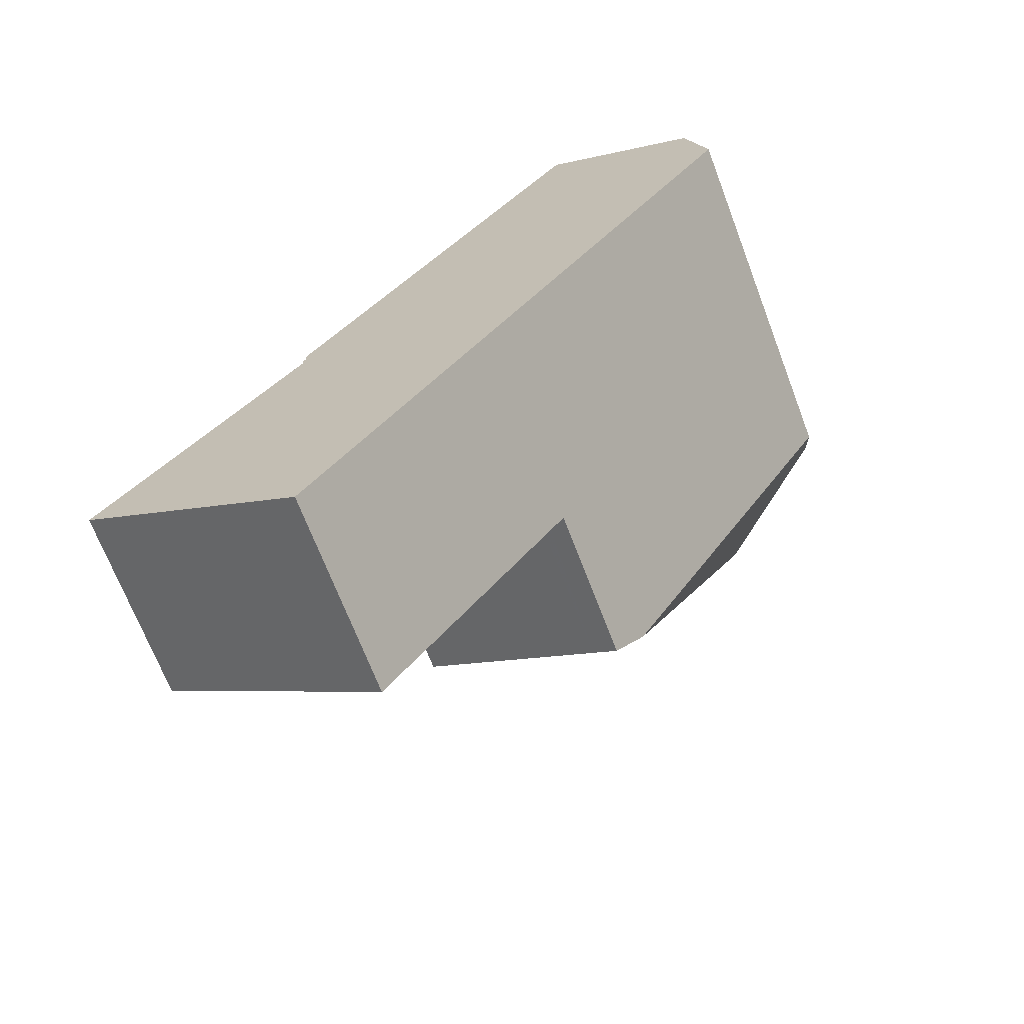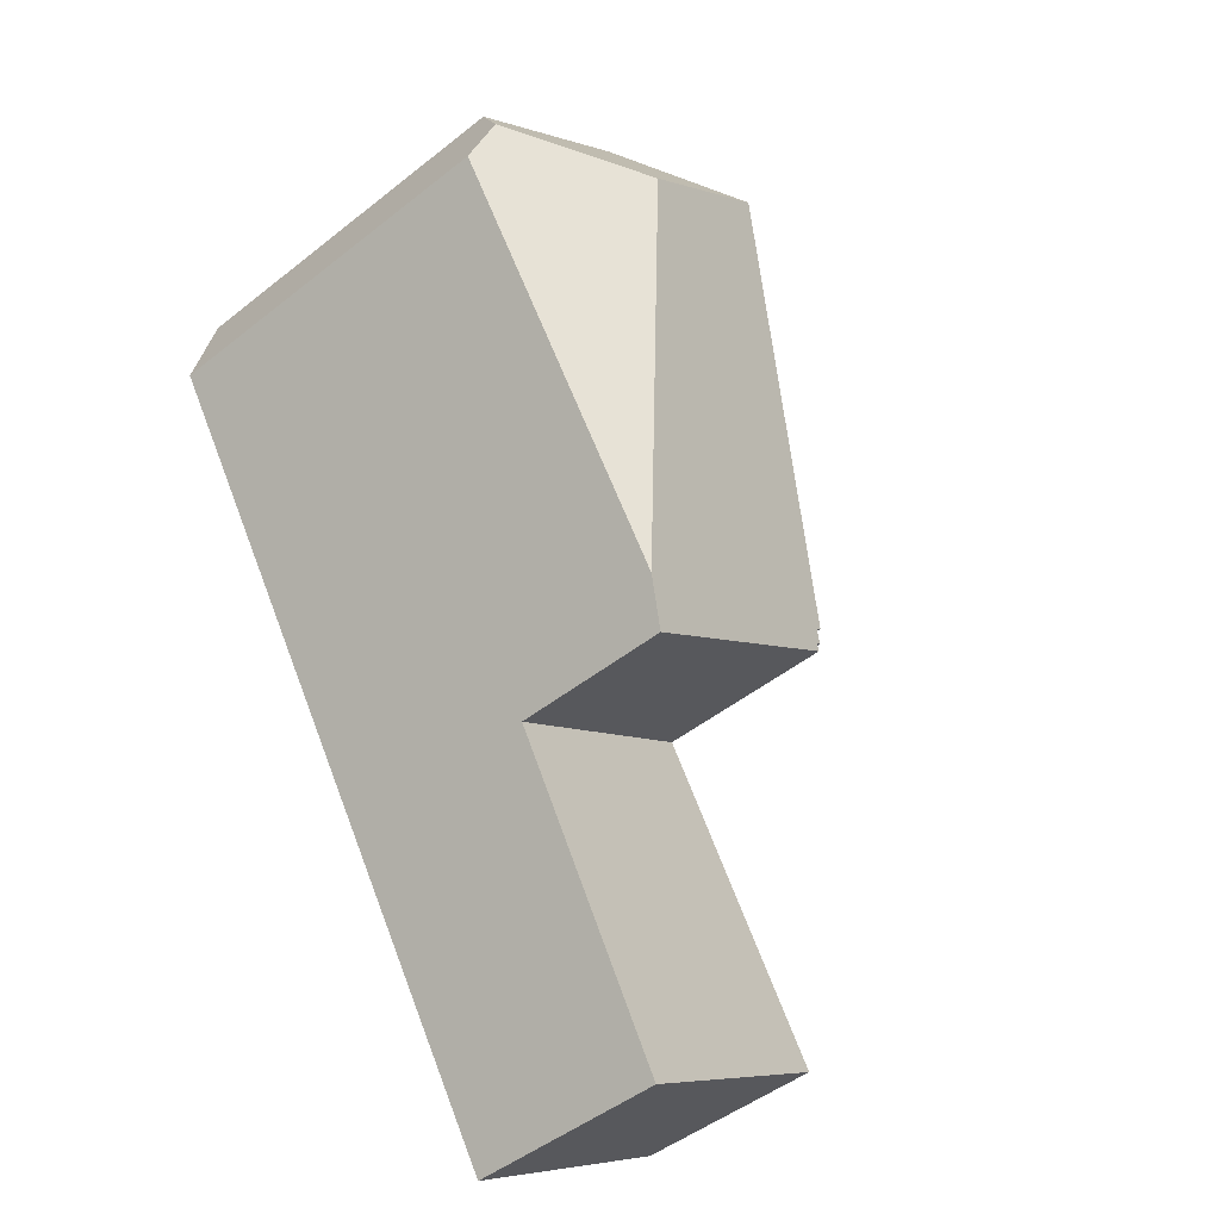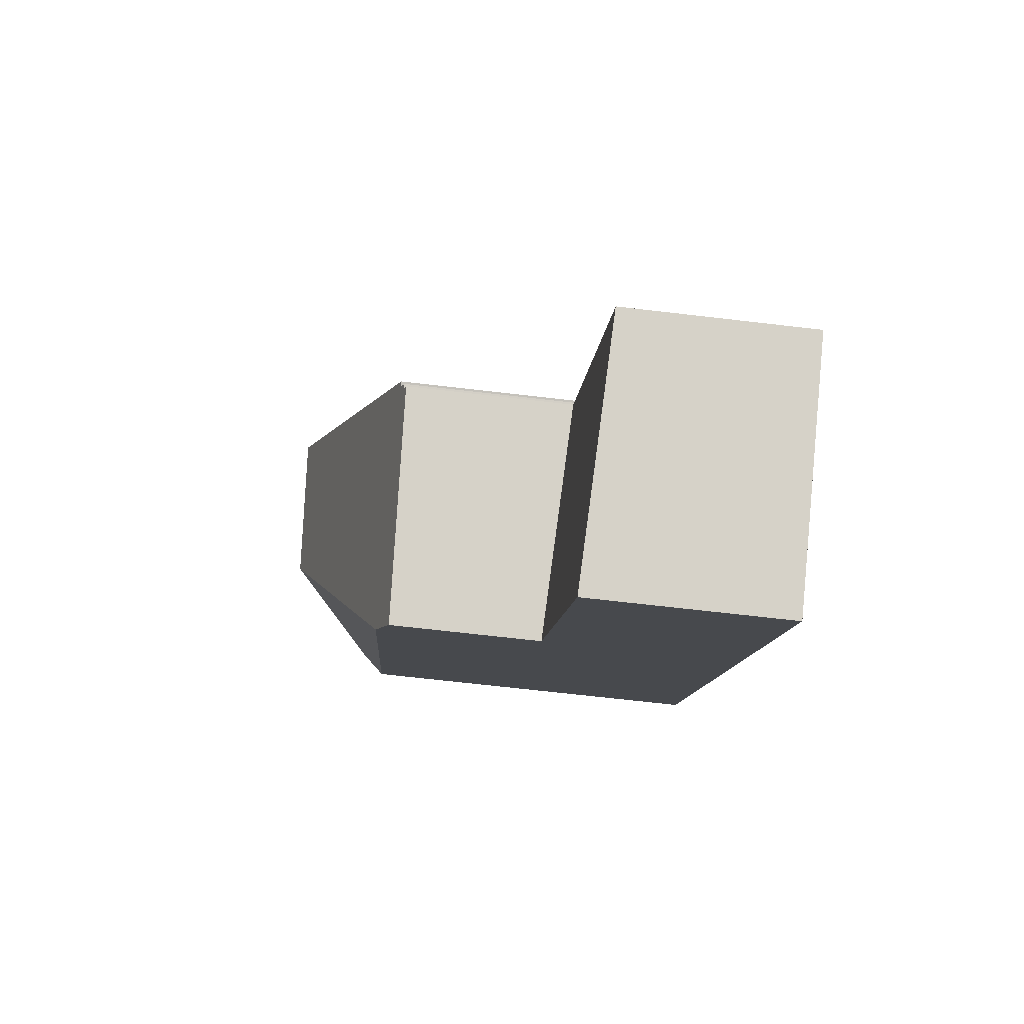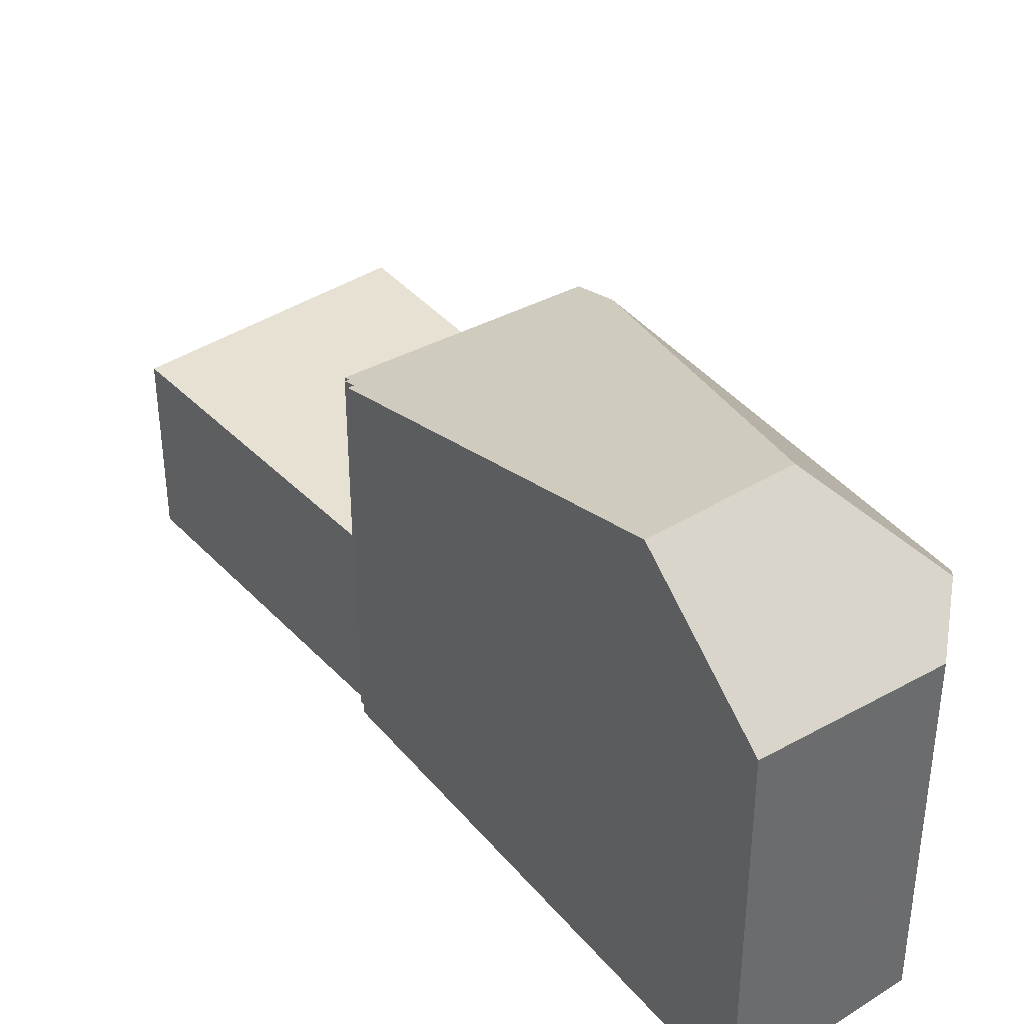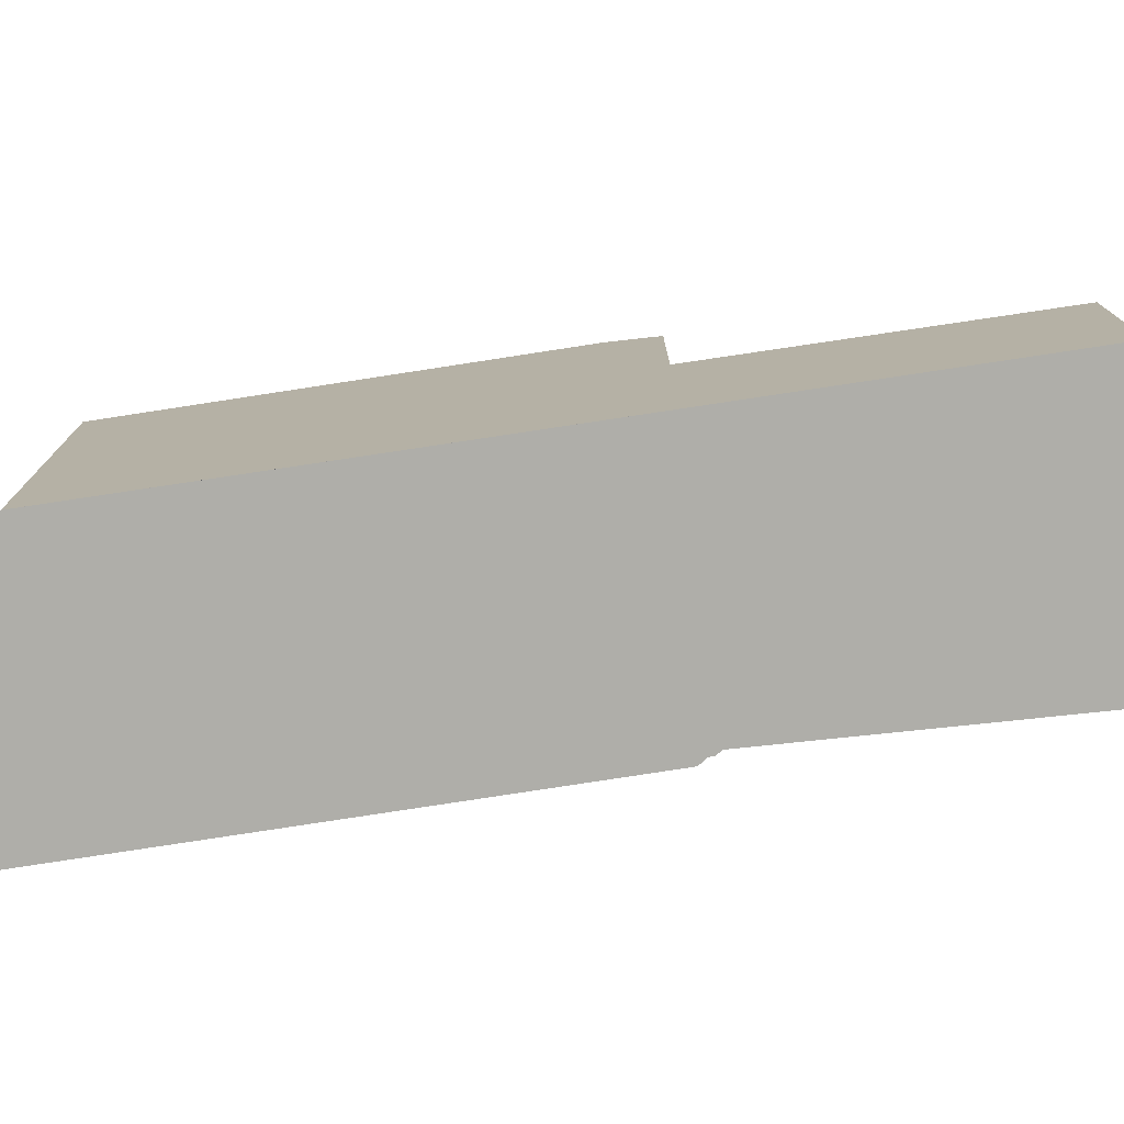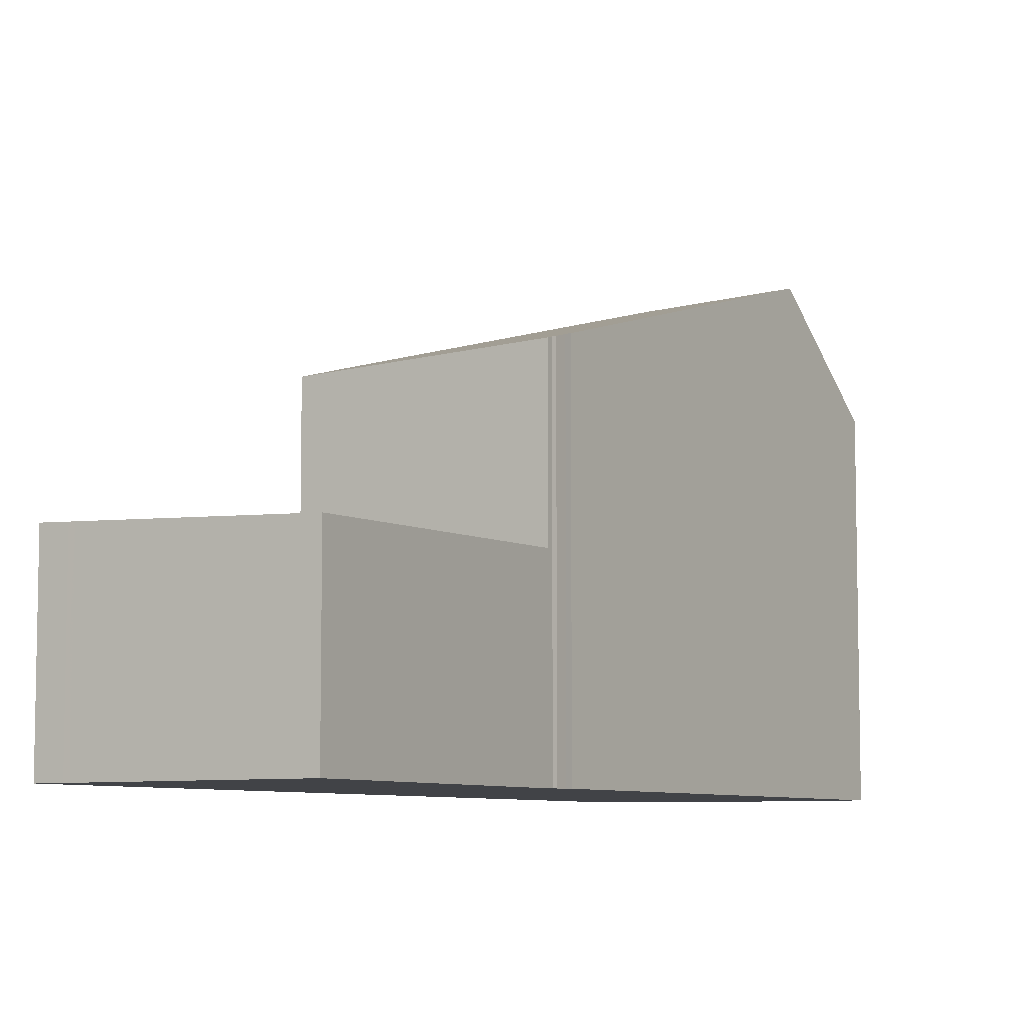
<metadata>
{"format":"obj","ext":"obj","renderer":"f3d","projection":"perspective","resolution":1024,"background":"white","views":[{"elev":-68.6,"azim":-159.2,"up":"+Y"},{"elev":-47.7,"azim":-48.3,"up":"+Y"},{"elev":-68.1,"azim":83.3,"up":"+Y"},{"elev":39.6,"azim":176.7,"up":"+Z"},{"elev":-77.5,"azim":-49.1,"up":"+Z"},{"elev":-7.3,"azim":64.9,"up":"+Z"}]}
</metadata>
<code>
v -598.7 -1835 2.797
v -602 -1837 2.945
v -601.5 -1830 5.59
v -601.6 -1830 5.592
v -601.5 -1831 5.531
v -601.5 -1831 5.529
v -608.1 -1825 5.353
v -605.8 -1824 5.582
v -608.4 -1827 5.444
v -602 -1837 2.944
v -598.7 -1835 2.8
v -599.6 -1833 2.832
v -604.6 -1833 3.041
v -601.5 -1831 2.902
v -604.7 -1825 7.223
v -606.5 -1827 7.099
v -605 -1832 5.561
v -605 -1832 5.571
v -604.7 -1825 7.223
v -605 -1832 5.561
v -604.6 -1833 5.362
v -601.5 -1831 5.501
v -606.5 -1827 7.099
v -608.3 -1826 5.819
v -606.5 -1827 7.099
v -608.3 -1826 5.819
v -605 -1832 5.571
v -604.6 -1833 3.041
v -608.4 -1827 5.455
v -604.6 -1833 5.362
v -605.8 -1824 5.58
v -604.7 -1825 7.222
v -604.7 -1825 7.222
v -602.7 -1828 6.19
v -598.7 -1835 2.799
v -598.8 -1835 2.802
v -602 -1837 2.947
v -602 -1837 2.947
v -605.8 -1824 5.582
v -608.1 -1825 5.354
v -605.8 -1824 5.584
v -608.2 -1826 5.92
v -608.3 -1826 5.752
v -605.4 -1831 5.995
v -601.7 -1836 2.931
v -604.2 -1832 3.025
v -608.2 -1826 5.92
v -605.4 -1831 5.995
v -604.2 -1832 5.379
v -601.6 -1837 2.929
v -601.5 -1831 2.902
v -604.2 -1832 3.025
v -601.5 -1831 5.501
v -604.2 -1832 5.379
v -604.6 -1833 3.041
v -604.6 -1833 3.041
v -604.6 -1833 5.362
v -604.6 -1833 5.362
v -601.6 -1836 2.927
v -601.5 -1837 2.925
v -602.6 -1835 2.966
v -604.3 -1833 3.03
v -604.3 -1833 5.373
v -605.2 -1831 5.782
v -604.3 -1833 3.03
v -608 -1827 5.471
v -605.2 -1831 5.782
v -604.3 -1833 5.373
v -608.1 -1827 5.456
v -598.7 -1835 2.8
v -598.7 -1835 2.797
v -598.7 -1835 0
v -598.7 -1835 0
v -602 -1837 2.947
v -602 -1837 2.945
v -602 -1837 4.441e-16
v -602 -1837 0
v -601.6 -1830 5.592
v -601.5 -1830 5.59
v -601.5 -1830 0
v -601.6 -1830 0
v -601.5 -1831 5.531
v -601.6 -1830 5.592
v -601.6 -1830 0
v -601.5 -1831 0
v -601.5 -1831 5.529
v -601.5 -1831 5.531
v -601.5 -1831 0
v -601.5 -1831 0
v -601.5 -1831 5.501
v -601.5 -1831 5.529
v -601.5 -1831 0
v -601.5 -1831 0
v -605.8 -1824 5.58
v -608.1 -1825 5.353
v -608.1 -1825 0
v -605.8 -1824 0
v -605.8 -1824 5.584
v -605.8 -1824 5.582
v -605.8 -1824 0
v -605.8 -1824 0
v -608.4 -1827 5.455
v -608.4 -1827 5.444
v -608.4 -1827 0
v -608.4 -1827 0
v -602 -1837 2.945
v -602 -1837 2.944
v -602 -1837 0
v -602 -1837 4.441e-16
v -601.5 -1837 2.925
v -598.7 -1835 2.8
v -598.7 -1835 0
v -601.5 -1837 4.441e-16
v -598.7 -1835 2.799
v -599.6 -1833 2.832
v -599.6 -1833 -4.441e-16
v -598.7 -1835 4.441e-16
v -602.7 -1828 6.19
v -604.7 -1825 7.223
v -604.7 -1825 0
v -602.7 -1828 0
v -608.1 -1827 5.456
v -605 -1832 5.561
v -605 -1832 0
v -608.1 -1827 8.882e-16
v -608.3 -1826 5.752
v -608.3 -1826 5.819
v -608.3 -1826 0
v -608.3 -1826 0
v -608.3 -1826 5.819
v -608.4 -1827 5.455
v -608.4 -1827 0
v -608.3 -1826 0
v -605.8 -1824 5.582
v -605.8 -1824 5.58
v -605.8 -1824 0
v -605.8 -1824 0
v -601.5 -1830 5.59
v -602.7 -1828 6.19
v -602.7 -1828 0
v -601.5 -1830 0
v -598.7 -1835 2.797
v -598.7 -1835 2.799
v -598.7 -1835 4.441e-16
v -598.7 -1835 0
v -604.6 -1833 3.041
v -602 -1837 2.947
v -602 -1837 0
v -604.6 -1833 0
v -608.1 -1825 5.353
v -608.1 -1825 5.354
v -608.1 -1825 -8.882e-16
v -608.1 -1825 0
v -604.7 -1825 7.223
v -605.8 -1824 5.584
v -605.8 -1824 0
v -604.7 -1825 0
v -608.1 -1825 5.354
v -608.3 -1826 5.752
v -608.3 -1826 0
v -608.1 -1825 -8.882e-16
v -602 -1837 2.944
v -601.6 -1837 2.929
v -601.6 -1837 0
v -602 -1837 0
v -599.6 -1833 2.832
v -601.5 -1831 2.902
v -601.5 -1831 0
v -599.6 -1833 -4.441e-16
v -605 -1832 5.561
v -604.6 -1833 5.362
v -604.6 -1833 -8.882e-16
v -605 -1832 0
v -601.6 -1837 2.929
v -601.5 -1837 2.925
v -601.5 -1837 4.441e-16
v -601.6 -1837 0
v -608.4 -1827 5.444
v -608.1 -1827 5.456
v -608.1 -1827 8.882e-16
v -608.4 -1827 0
v -598.7 -1835 0
v -602 -1837 0
v -608.4 -1827 0
v -608.1 -1825 0
v -605.8 -1824 0
v -601.5 -1830 0
v -601.6 -1830 0
v -601.5 -1831 0
v -601.5 -1831 0
f 36 12 35
f 40 7 31 39
f 58 17 18 57
f 67 27 66
f 68 30 28 65
f 66 27 20 69
f 30 21 13 28
f 39 31 8 41
f 33 15 34
f 63 57 18 64
f 35 1 11 36
f 37 10 2 38
f 50 10 37 45
f 43 40 39 32 25 42
f 41 19 32 39
f 42 26 43
f 47 23 48
f 46 14 22 49
f 54 44 16 33 34 3 4 5 6 53
f 60 50 45 59
f 59 45 61
f 55 37 38 56
f 61 45 37 55 62
f 59 36 11 60
f 61 52 51 12 36 59
f 62 52 61
f 66 29 24 47 48 67
f 65 46 49 68
f 69 9 29 66
f 64 44 54 63
f 71 72 73 70
f 75 76 77 74
f 79 80 81 78
f 83 84 85 82
f 87 88 89 86
f 91 92 93 90
f 95 96 97 94
f 99 100 101 98
f 103 104 105 102
f 107 108 109 106
f 111 112 113 110
f 115 116 117 114
f 119 120 121 118
f 123 124 125 122
f 127 128 129 126
f 131 132 133 130
f 135 136 137 134
f 139 140 141 138
f 143 144 145 142
f 147 148 149 146
f 151 152 153 150
f 155 156 157 154
f 159 160 161 158
f 163 164 165 162
f 167 168 169 166
f 171 172 173 170
f 175 176 177 174
f 179 180 181 178
f 183 184 185 186 187 188 189 190 182

</code>
